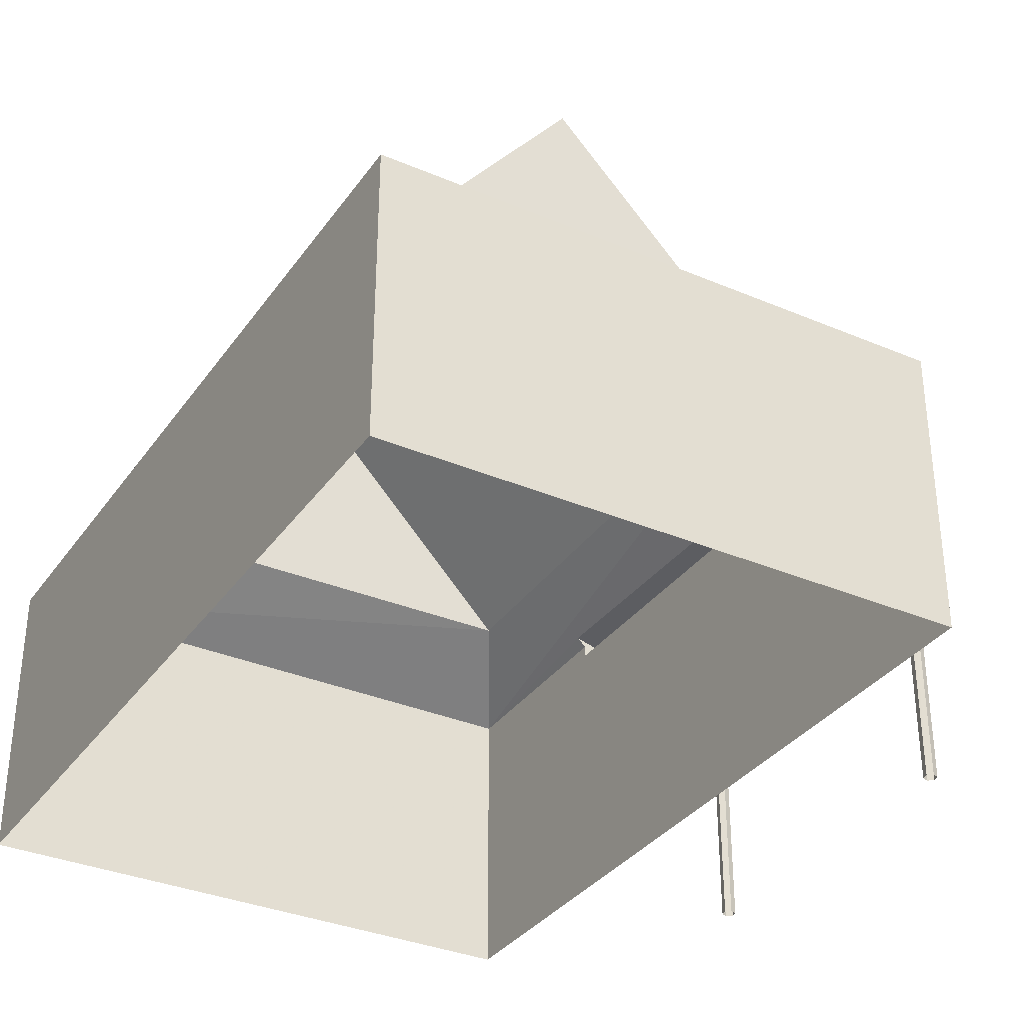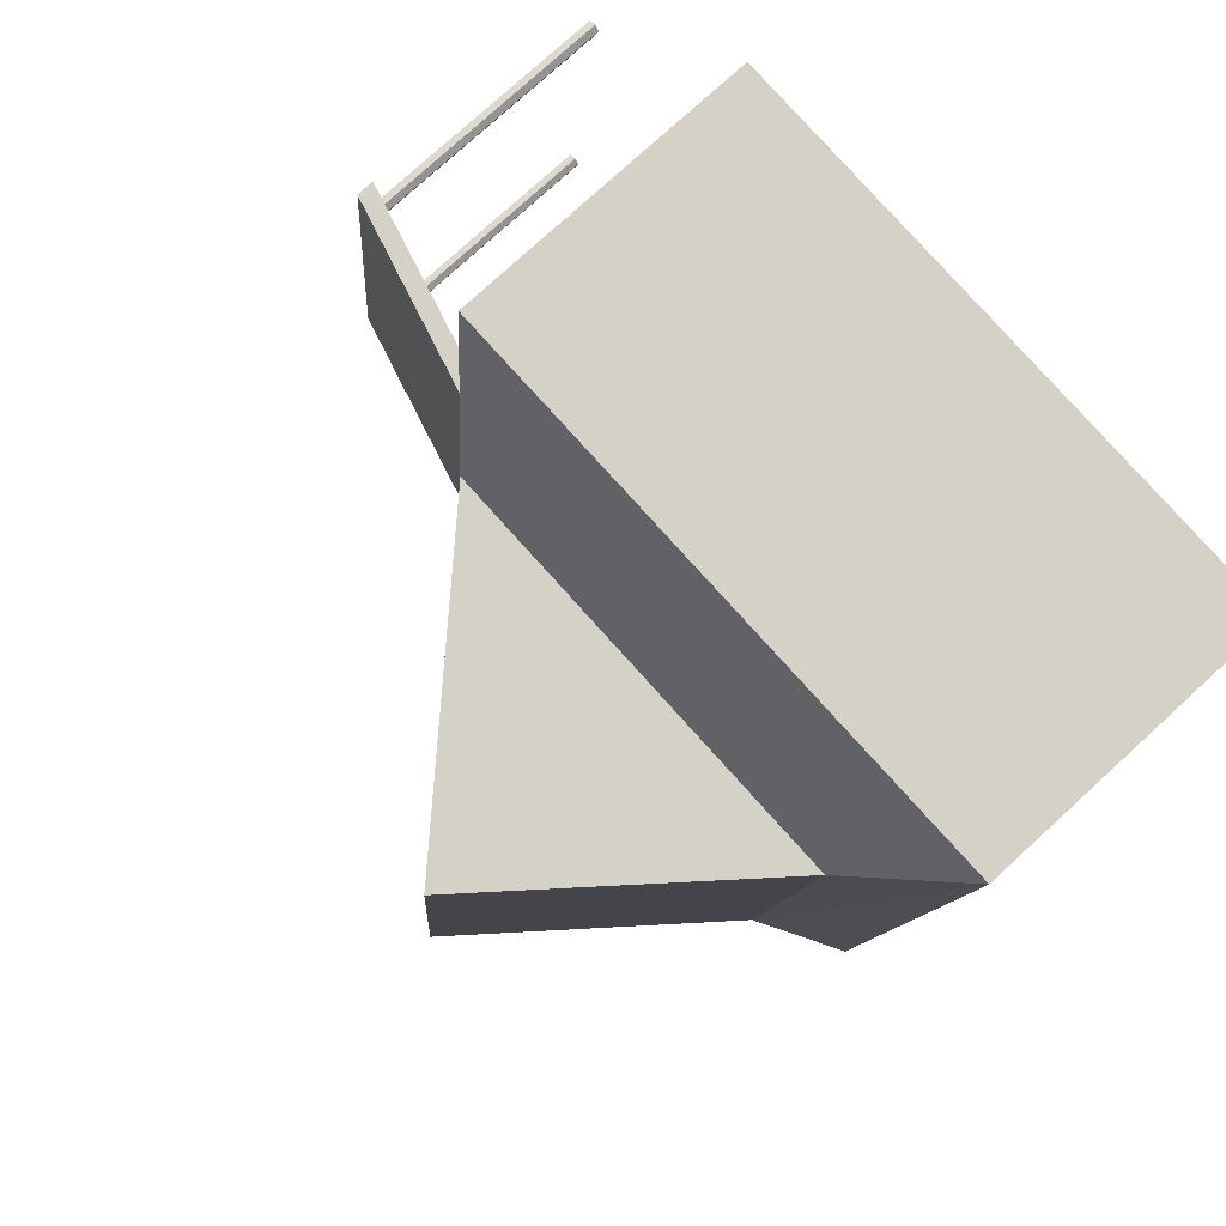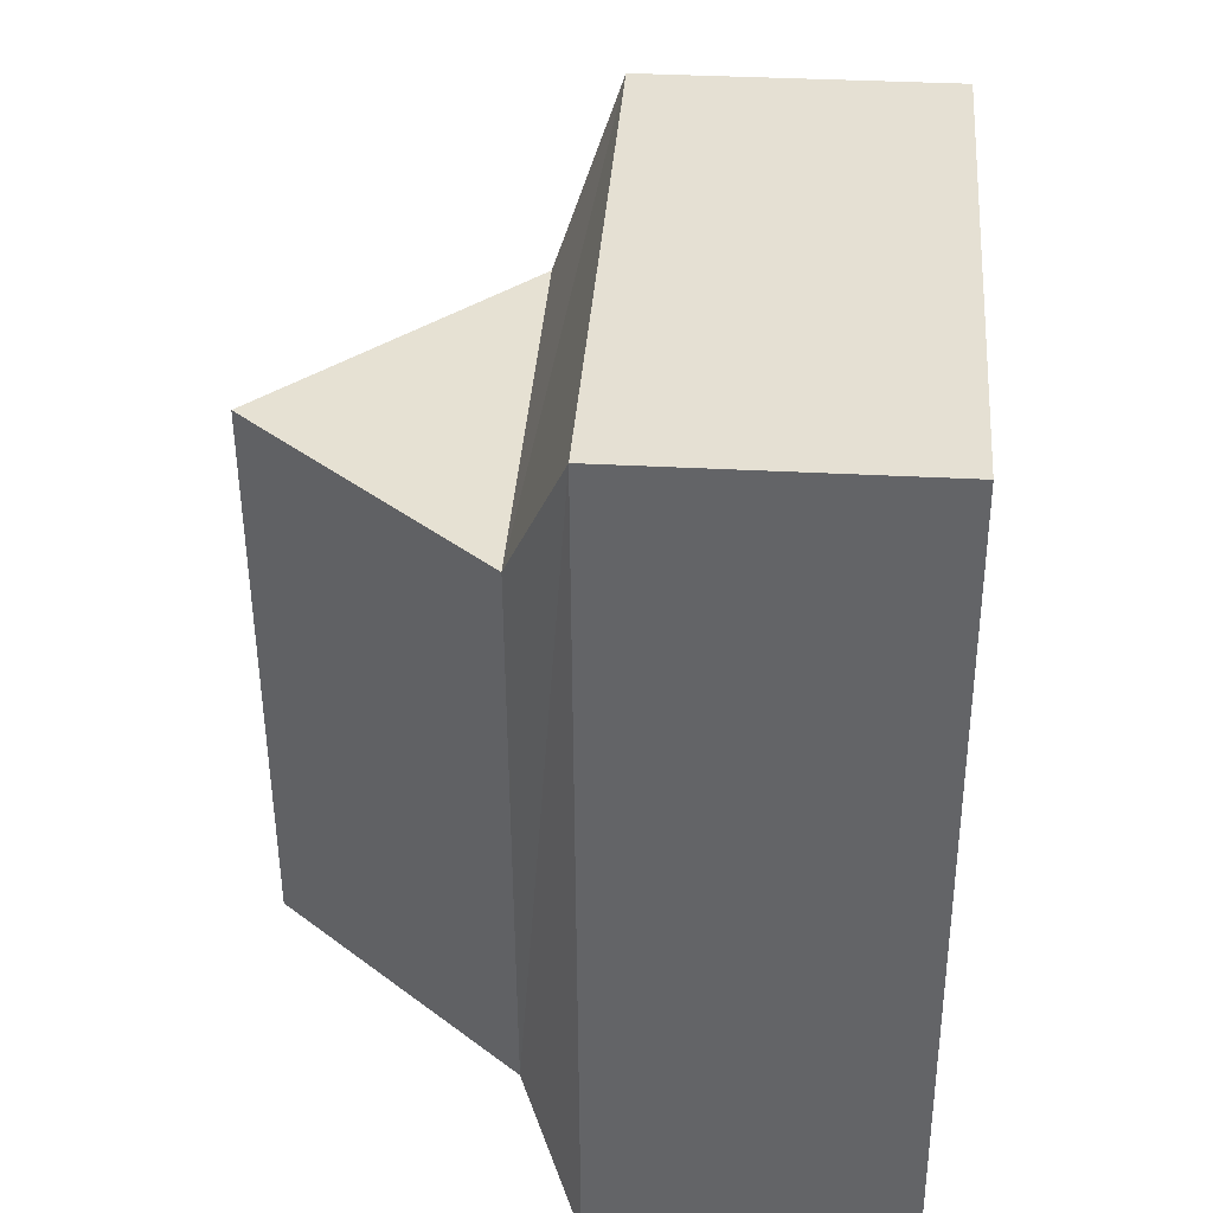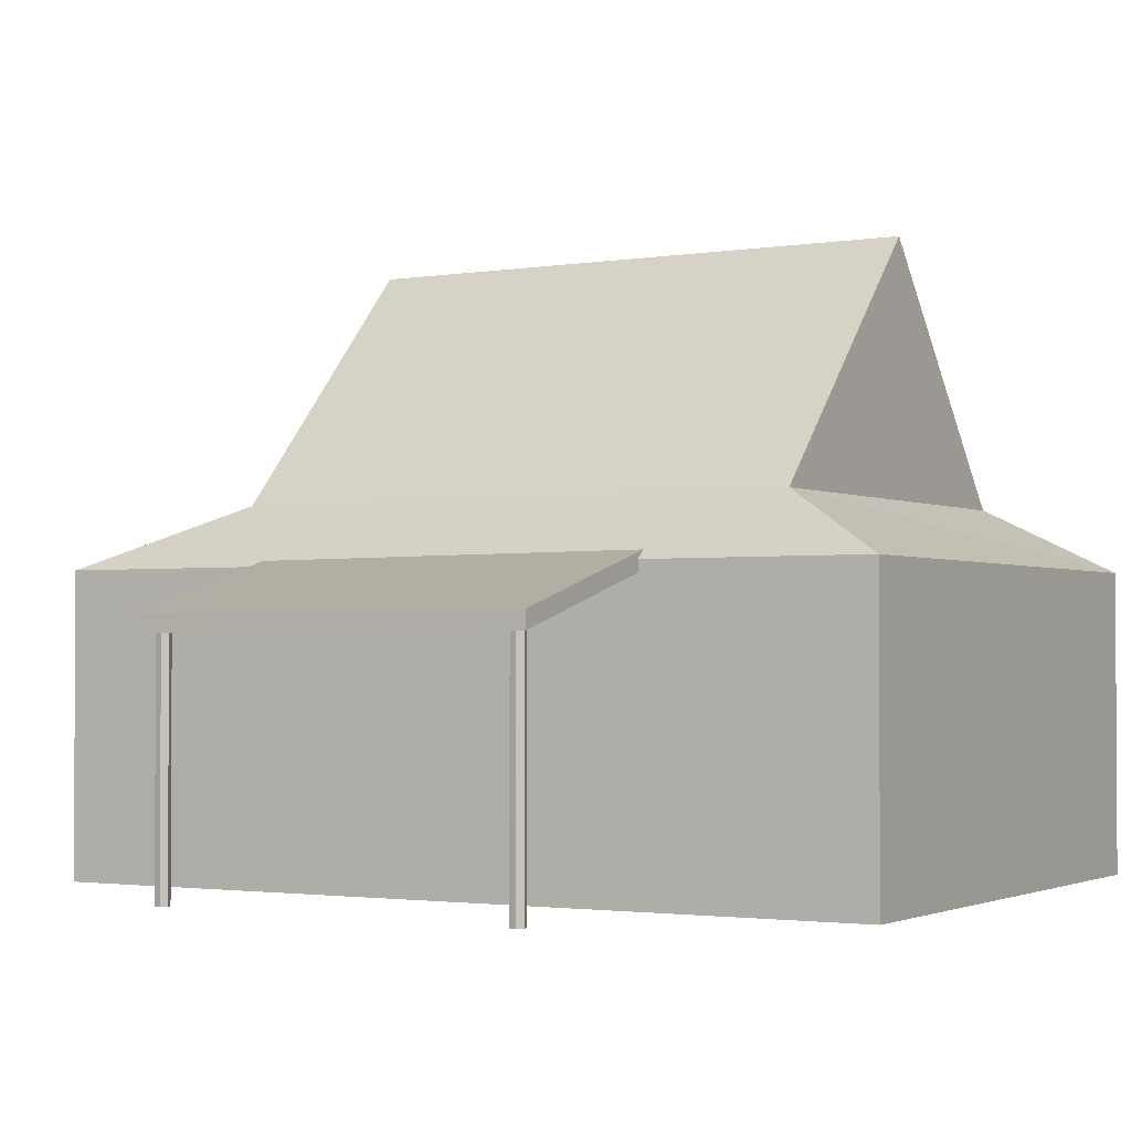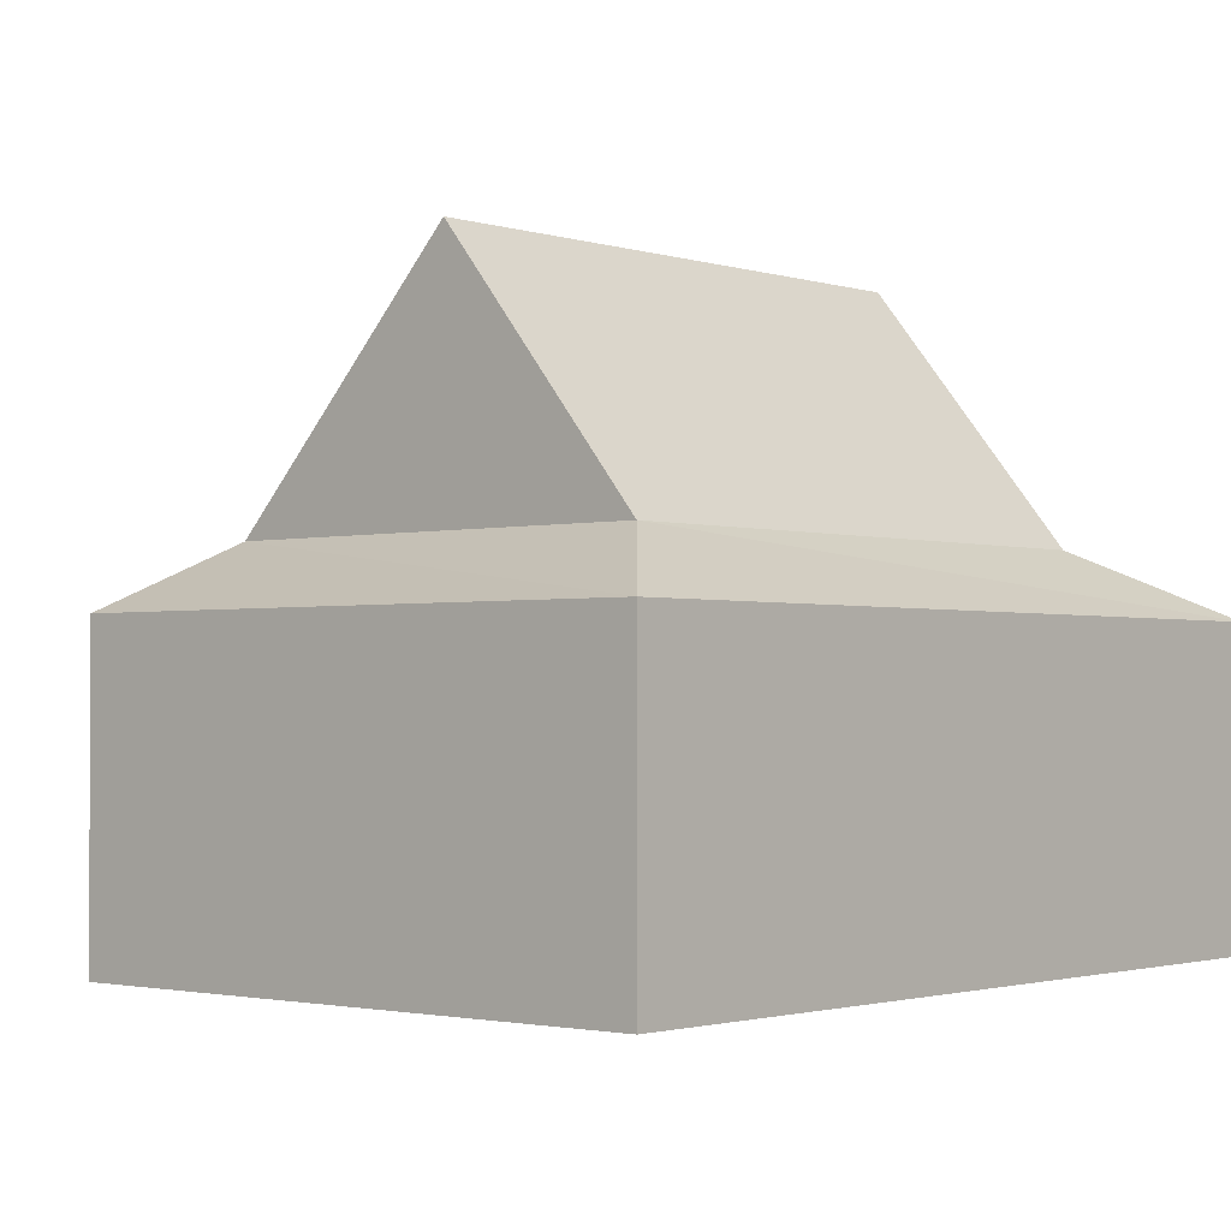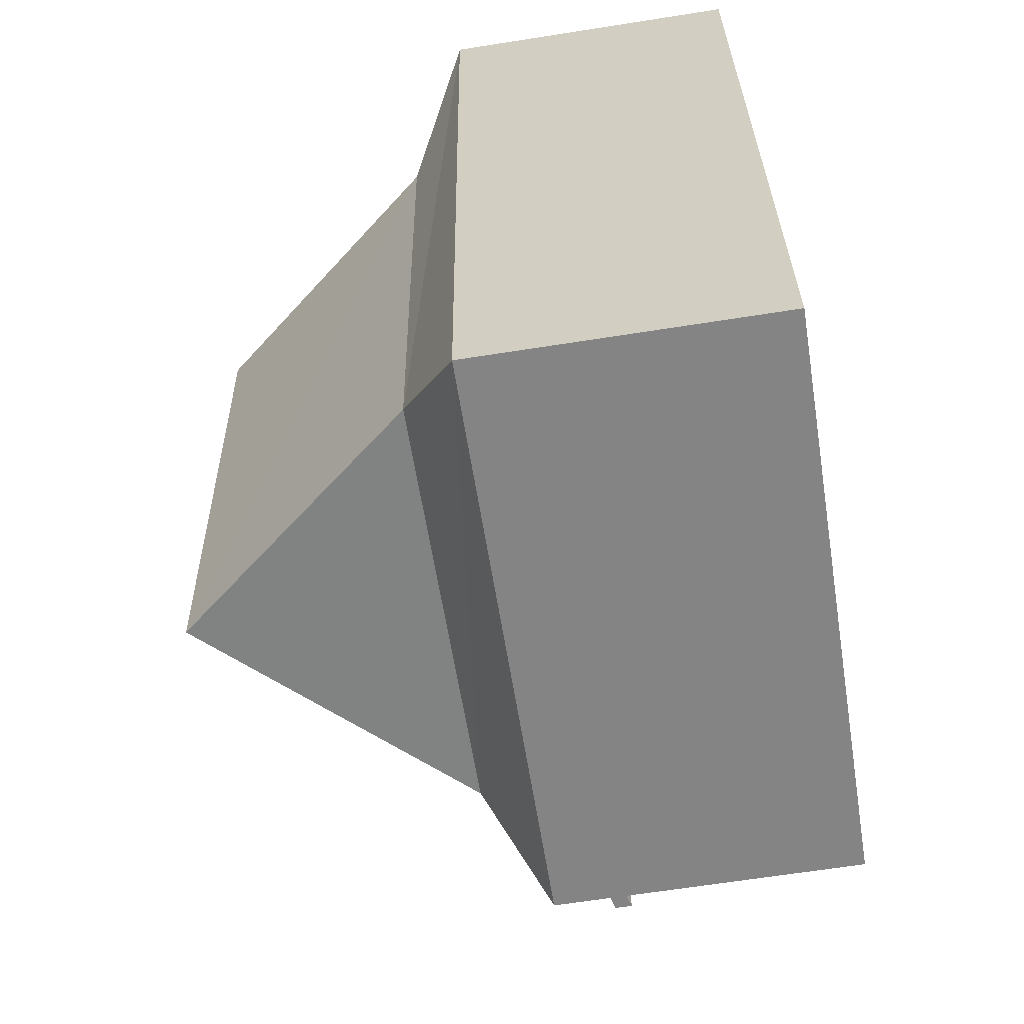
<metadata>
{"format":"obj","ext":"obj","renderer":"f3d","projection":"perspective","resolution":1024,"background":"white","views":[{"elev":-34.0,"azim":145.9,"up":"+Z"},{"elev":77.0,"azim":47.5,"up":"+Y"},{"elev":34.2,"azim":94.3,"up":"+Y"},{"elev":-1.9,"azim":-63.9,"up":"+Z"},{"elev":-1.7,"azim":36.8,"up":"+Z"},{"elev":-65.3,"azim":99.0,"up":"+Y"}]}
</metadata>
<code>
v 1.203e+04 -1.562e+04 19.14
v 1.203e+04 -1.564e+04 19.14
v 1.202e+04 -1.563e+04 19.14
v 1.203e+04 -1.562e+04 19.14
v 1.202e+04 -1.563e+04 19.14
v 1.202e+04 -1.563e+04 19.14
v 1.202e+04 -1.563e+04 19.14
v 1.202e+04 -1.563e+04 19.14
v 1.202e+04 -1.563e+04 19.14
v 1.202e+04 -1.563e+04 19.14
v 1.202e+04 -1.563e+04 19.14
v 1.202e+04 -1.563e+04 19.14
v 1.202e+04 -1.563e+04 19.14
v 1.202e+04 -1.563e+04 19.14
v 1.202e+04 -1.563e+04 19.14
v 1.202e+04 -1.563e+04 19.14
v 1.202e+04 -1.563e+04 22.65
v 1.202e+04 -1.563e+04 22.53
v 1.202e+04 -1.563e+04 22.6
v 1.202e+04 -1.563e+04 22.58
v 1.202e+04 -1.563e+04 22.53
v 1.202e+04 -1.563e+04 23.26
v 1.202e+04 -1.563e+04 22.63
v 1.202e+04 -1.563e+04 23.25
v 1.202e+04 -1.563e+04 22.58
v 1.202e+04 -1.563e+04 22.53
v 1.202e+04 -1.563e+04 22.58
v 1.202e+04 -1.563e+04 22.62
v 1.202e+04 -1.563e+04 22.61
v 1.202e+04 -1.563e+04 22.6
v 1.202e+04 -1.563e+04 22.62
v 1.202e+04 -1.563e+04 23.23
v 1.202e+04 -1.563e+04 22.61
v 1.202e+04 -1.563e+04 22.53
v 1.202e+04 -1.563e+04 22.58
v 1.202e+04 -1.563e+04 22.63
v 1.202e+04 -1.563e+04 22.78
v 1.202e+04 -1.563e+04 22.78
v 1.202e+04 -1.563e+04 23.55
v 1.202e+04 -1.563e+04 23.51
v 1.203e+04 -1.562e+04 23.43
v 1.203e+04 -1.563e+04 24.3
v 1.203e+04 -1.564e+04 23.43
v 1.203e+04 -1.563e+04 24.3
v 1.203e+04 -1.563e+04 24.3
v 1.202e+04 -1.563e+04 23.43
v 1.202e+04 -1.563e+04 23.43
v 1.203e+04 -1.562e+04 24.3
v 1.203e+04 -1.562e+04 23.43
v 1.202e+04 -1.563e+04 23.43
v 1.203e+04 -1.563e+04 27.82
v 1.203e+04 -1.563e+04 27.82
f 1 2 3
f 4 1 3
f 5 6 7
f 8 5 7
f 6 9 10
f 6 10 7
f 11 12 13
f 14 13 15
f 13 12 16
f 13 16 15
f 17 18 19
f 19 18 20
f 18 21 20
f 22 17 23
f 22 23 24
f 25 20 21
f 21 26 27
f 28 17 19
f 24 29 30
f 30 21 27
f 29 25 21
f 23 29 24
f 23 17 28
f 29 21 30
f 24 30 31
f 24 31 32
f 33 34 32
f 27 26 35
f 35 26 34
f 33 35 34
f 36 33 32
f 31 36 32
f 37 38 39
f 40 37 39
f 41 42 43
f 44 42 41
f 43 45 46
f 42 45 43
f 47 40 48
f 47 48 49
f 50 46 39
f 40 39 48
f 39 46 48
f 46 45 48
f 48 44 49
f 49 44 41
f 45 51 48
f 52 51 45
f 51 52 44
f 44 52 42
f 22 50 17
f 17 38 18
f 50 39 38
f 17 50 38
f 26 21 37
f 34 26 37
f 21 18 38
f 37 21 38
f 34 37 32
f 40 47 37
f 37 47 32
f 47 49 32
f 46 22 3
f 49 4 32
f 50 22 46
f 24 4 3
f 22 24 3
f 32 4 24
f 41 1 4
f 49 41 4
f 41 2 1
f 41 43 2
f 43 3 2
f 43 46 3
f 52 45 42
f 51 44 48
f 20 9 6
f 20 25 9
f 25 10 9
f 25 29 10
f 29 7 10
f 29 23 7
f 28 8 7
f 23 28 7
f 19 5 8
f 28 19 8
f 20 6 5
f 19 20 5
f 27 12 11
f 27 35 12
f 35 16 12
f 35 33 16
f 33 15 16
f 33 36 15
f 31 14 15
f 36 31 15
f 30 13 14
f 31 30 14
f 27 11 13
f 30 27 13

</code>
